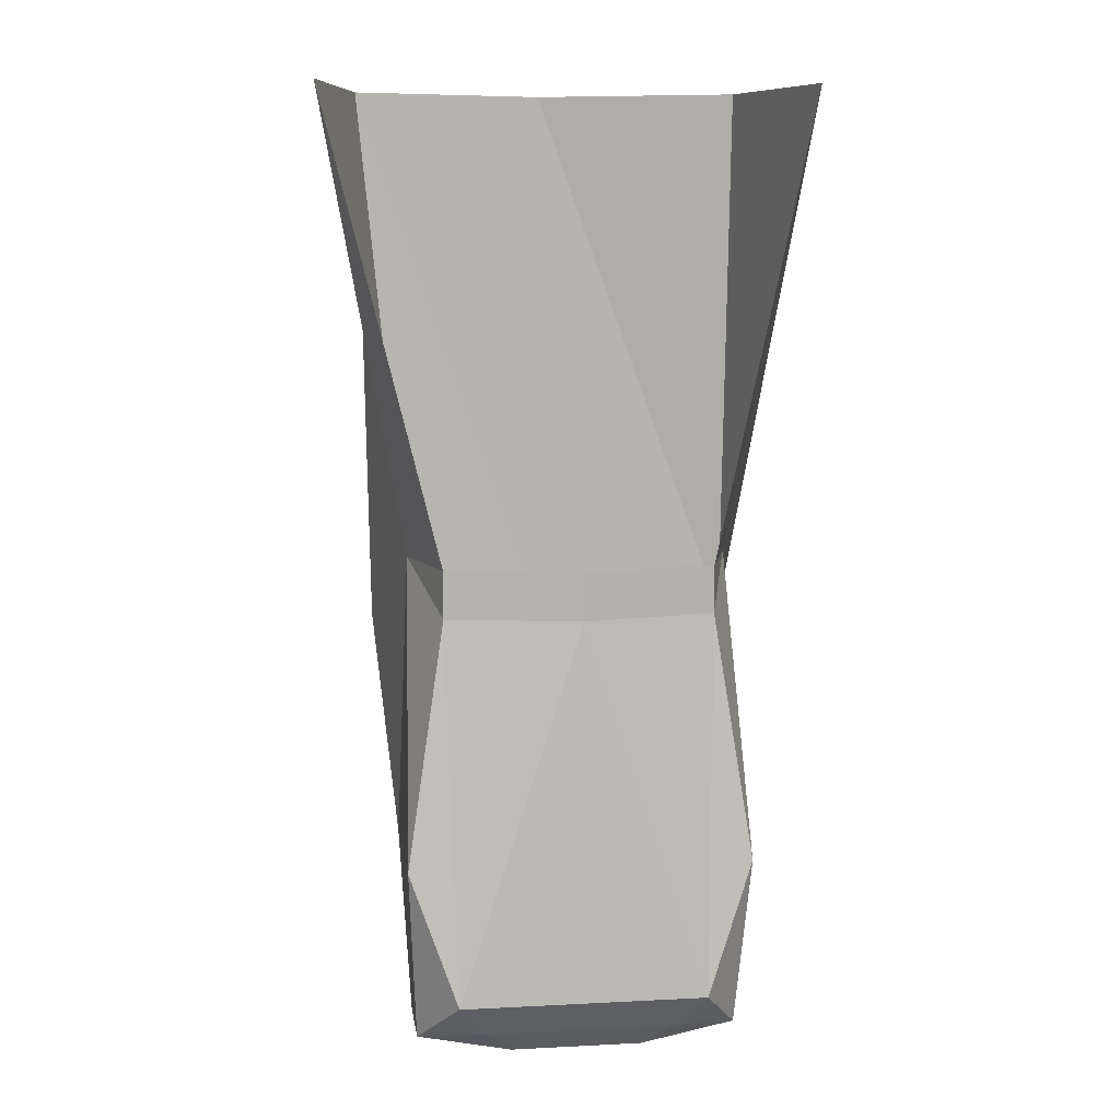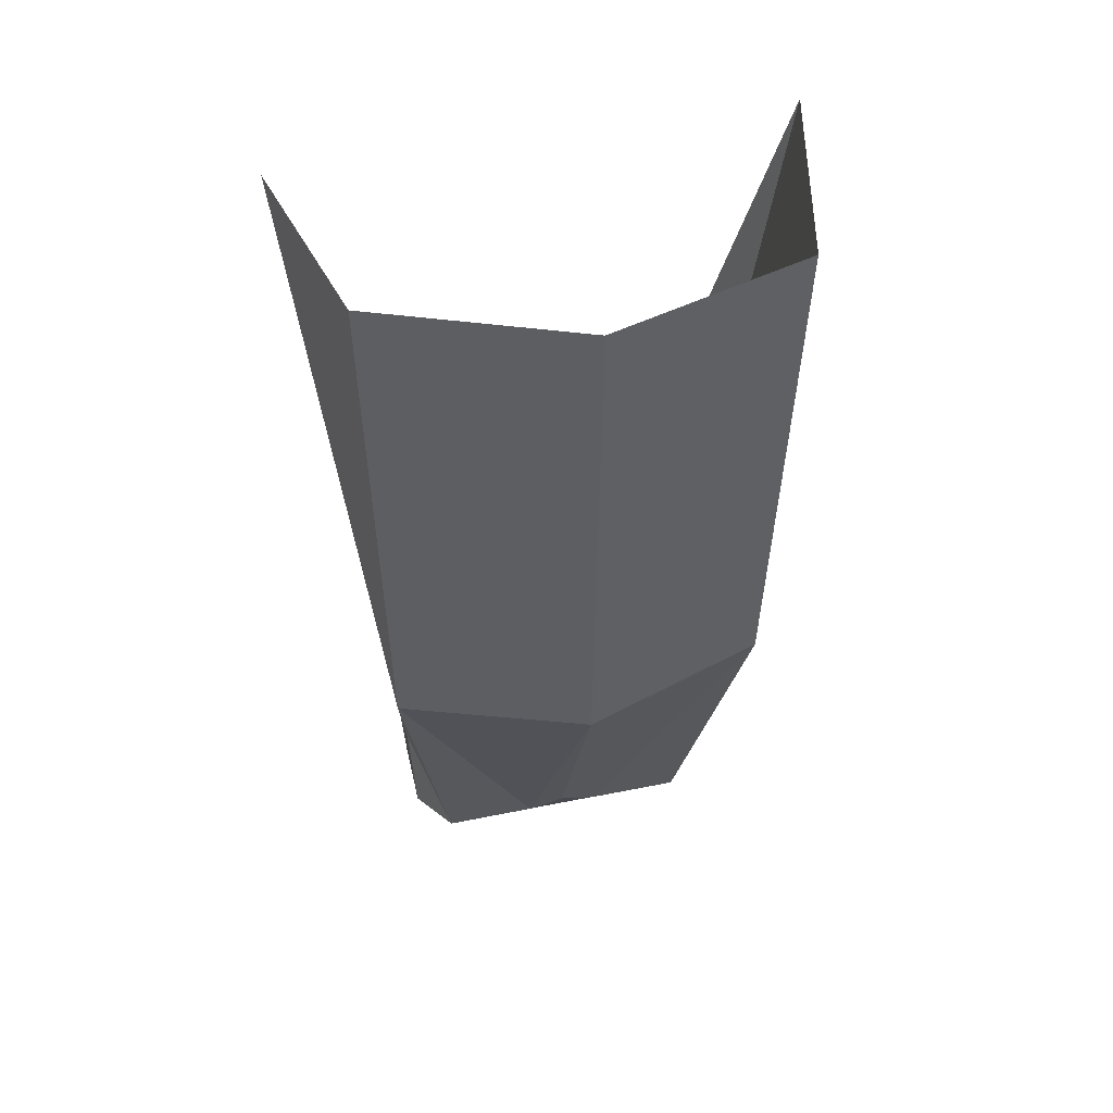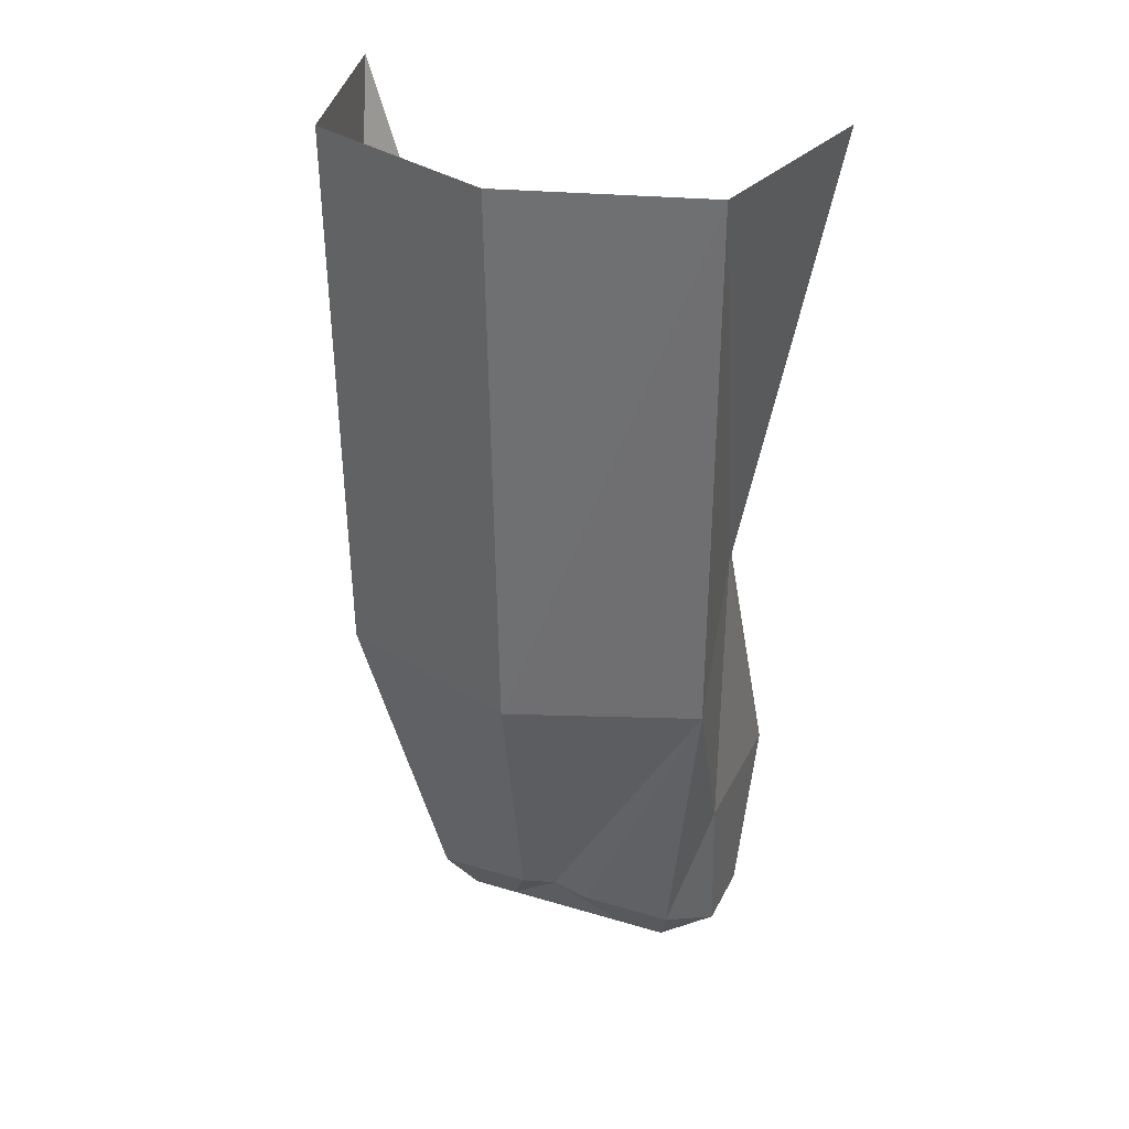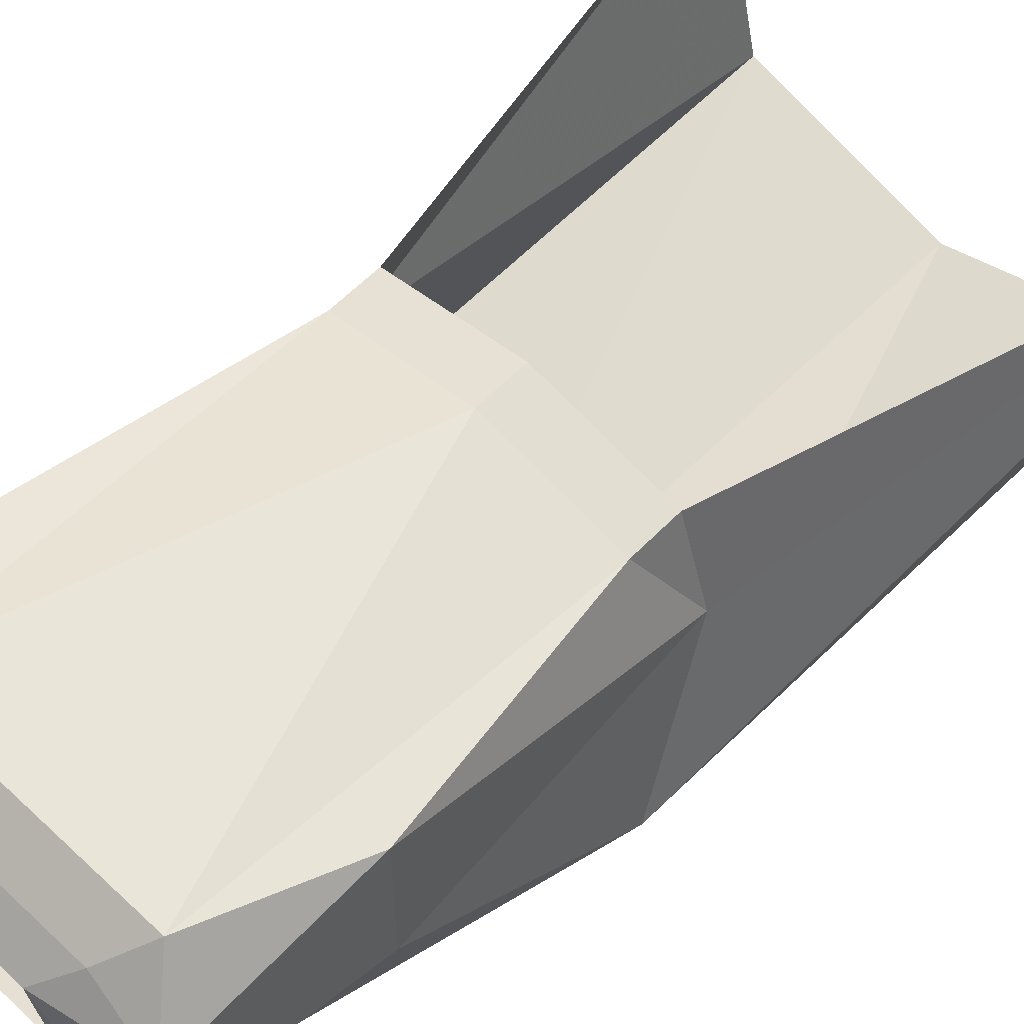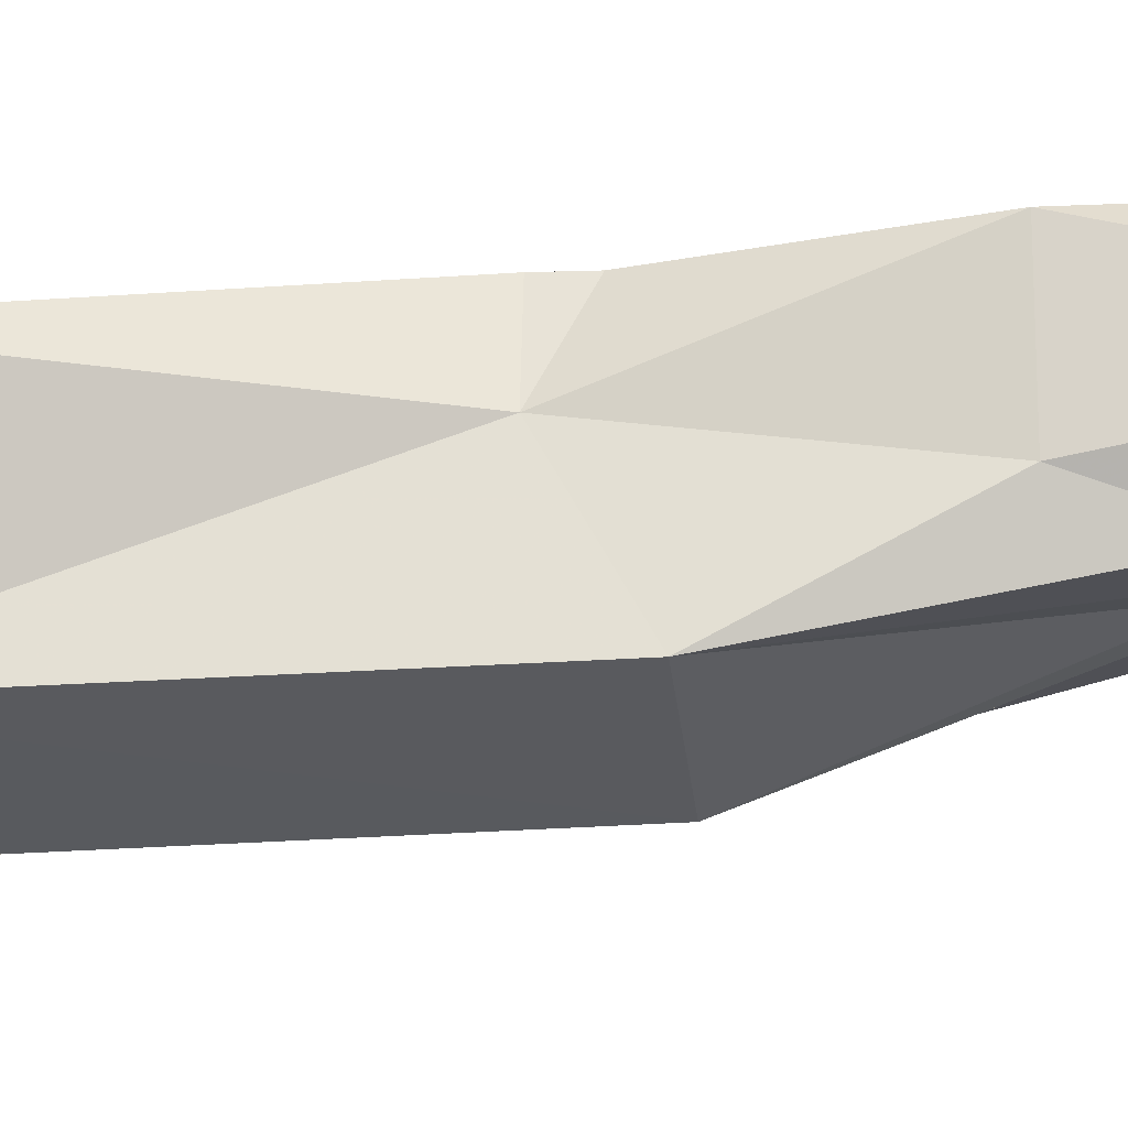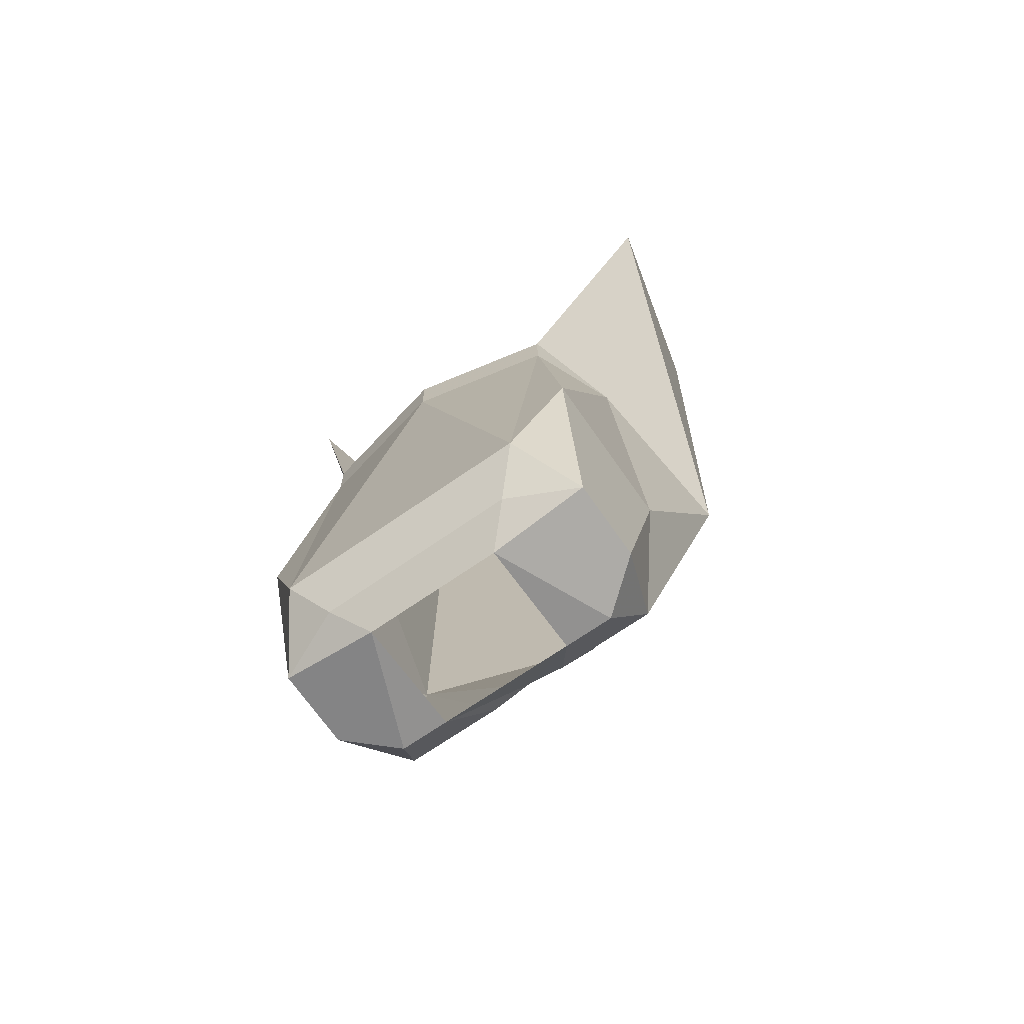
<metadata>
{"format":"obj","ext":"obj","renderer":"f3d","projection":"perspective","resolution":1024,"background":"white","views":[{"elev":8.9,"azim":-7.8,"up":"+Y"},{"elev":49.2,"azim":167.3,"up":"+Y"},{"elev":32.3,"azim":-157.2,"up":"+Y"},{"elev":59.9,"azim":43.9,"up":"+Z"},{"elev":-14.8,"azim":-86.0,"up":"+Z"},{"elev":-69.7,"azim":34.8,"up":"+Y"}]}
</metadata>
<code>
v 0.1328 -0.8828 -0.03125
v 0.2031 -0.5 0
v 0.1094 -0.8828 0.04688
v 0.1094 -0.9219 0.04688
v 0.1406 -1.125 0.0625
v 0.1406 -1.125 -0.0625
v 0.1562 -0.9531 -0.1562
v 0.1641 -0.5 -0.1562
v 0 -0.5 -0.2188
v 0 -0.9609 -0.2031
v -0.1641 -0.5 -0.1719
v -0.1562 -0.9531 -0.1562
v -0.1328 -0.8828 -0.03125
v -0.2031 -0.5 0
v -0.1094 -0.8828 0.04688
v -0.1094 -0.9219 0.04688
v 0 -0.9219 0.07031
v 0 -0.8828 0.07031
v -0.1328 -1.273 -0.03125
v -0.1328 -1.273 0.03125
v -0.1406 -1.125 0.0625
v -0.1406 -1.125 -0.0625
v -0.1094 -1.234 -0.09375
v -0.09375 -1.281 -0.0625
v -0.09375 -1.281 0.03125
v -0.07812 -1.266 0.05469
v -0.1016 -1.234 0.07812
v -0.03125 -1.234 -0.09375
v -0.05469 -1.281 -0.0625
v -0.05469 -1.289 0.03125
v 0.05469 -1.289 0.03125
v 0.07812 -1.266 0.05469
v 0 -1.234 0.07812
v 0.1328 -1.273 0.03125
v 0.1328 -1.273 -0.03125
v 0.1094 -1.234 -0.09375
v 0.03125 -1.234 -0.09375
v 0 -1.227 -0.09375
v 0.05469 -1.281 -0.0625
v 0.09375 -1.281 -0.0625
v 0.09375 -1.281 0.03125
v 0.1016 -1.234 0.07812
f 1 2 3
f 1 3 4
f 1 7 2
f 2 7 8
f 8 7 9
f 9 7 10
f 9 10 11
f 11 10 12
f 11 12 13
f 11 13 14
f 14 13 15
f 15 13 16
f 15 16 17
f 15 17 18
f 18 17 4
f 18 4 3
f 23 12 28
f 23 28 29
f 23 29 24
f 24 29 30
f 24 30 25
f 25 30 26
f 26 30 31
f 26 31 32
f 7 36 37
f 7 37 10
f 10 37 38
f 10 38 12
f 12 38 28
f 39 37 36
f 39 36 40
f 39 40 31
f 31 40 41
f 31 41 32
f 1 4 5
f 1 5 6
f 1 6 7
f 19 20 21
f 19 21 22
f 19 22 23
f 19 23 24
f 19 24 25
f 19 25 20
f 20 25 26
f 20 26 27
f 20 27 21
f 21 27 16
f 21 16 13
f 21 13 22
f 22 13 12
f 22 12 23
f 26 32 33
f 26 33 27
f 27 33 17
f 27 17 16
f 6 5 34
f 6 34 35
f 6 35 36
f 6 36 7
f 28 38 29
f 29 38 39
f 39 38 37
f 32 41 34
f 32 34 42
f 32 42 33
f 33 42 17
f 17 42 4
f 4 42 5
f 5 42 34
f 35 40 36
f 40 35 34
f 40 34 41

</code>
